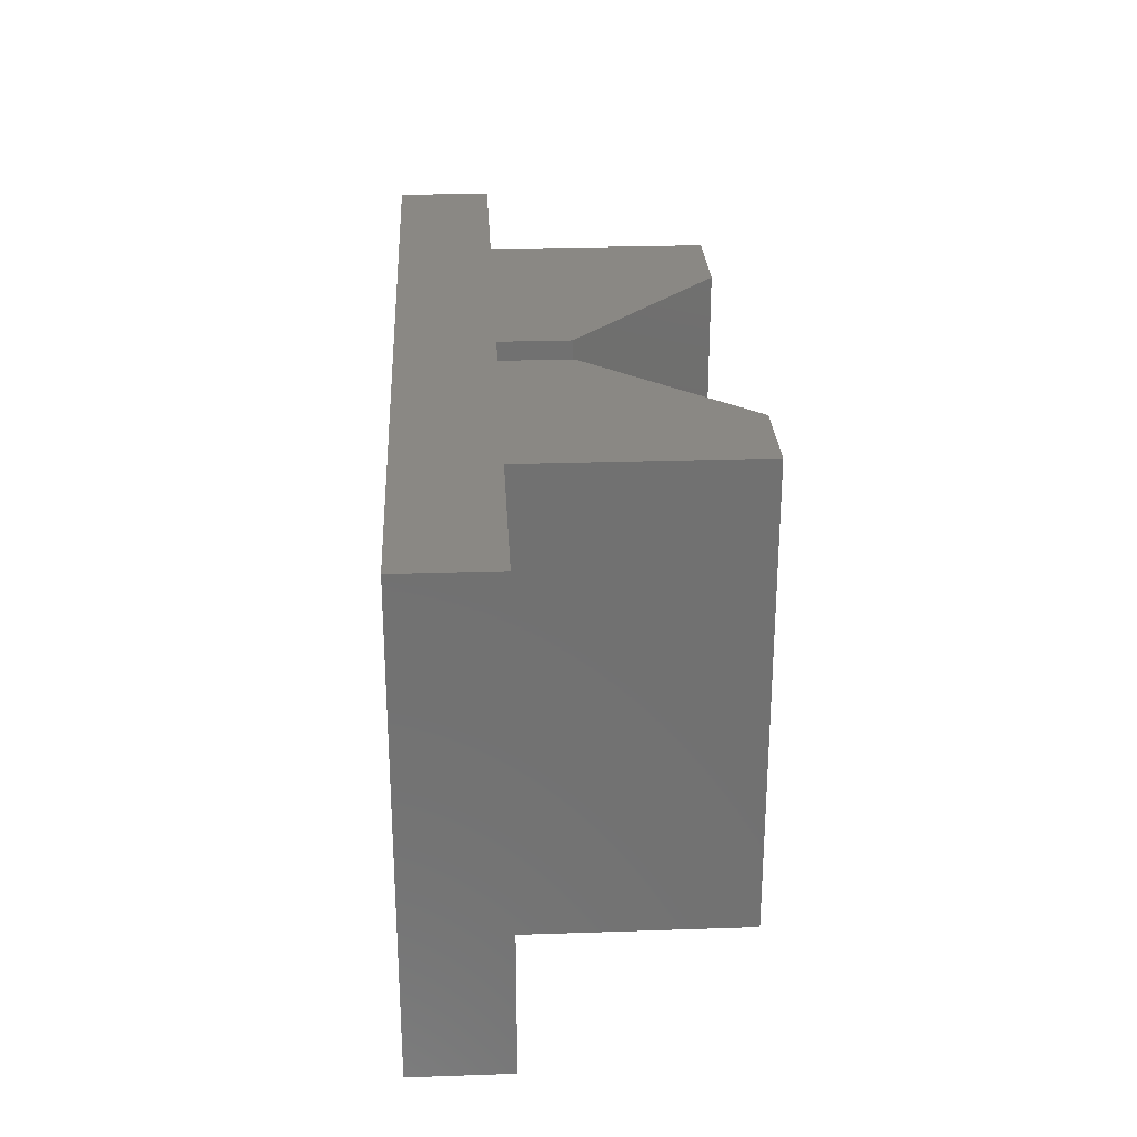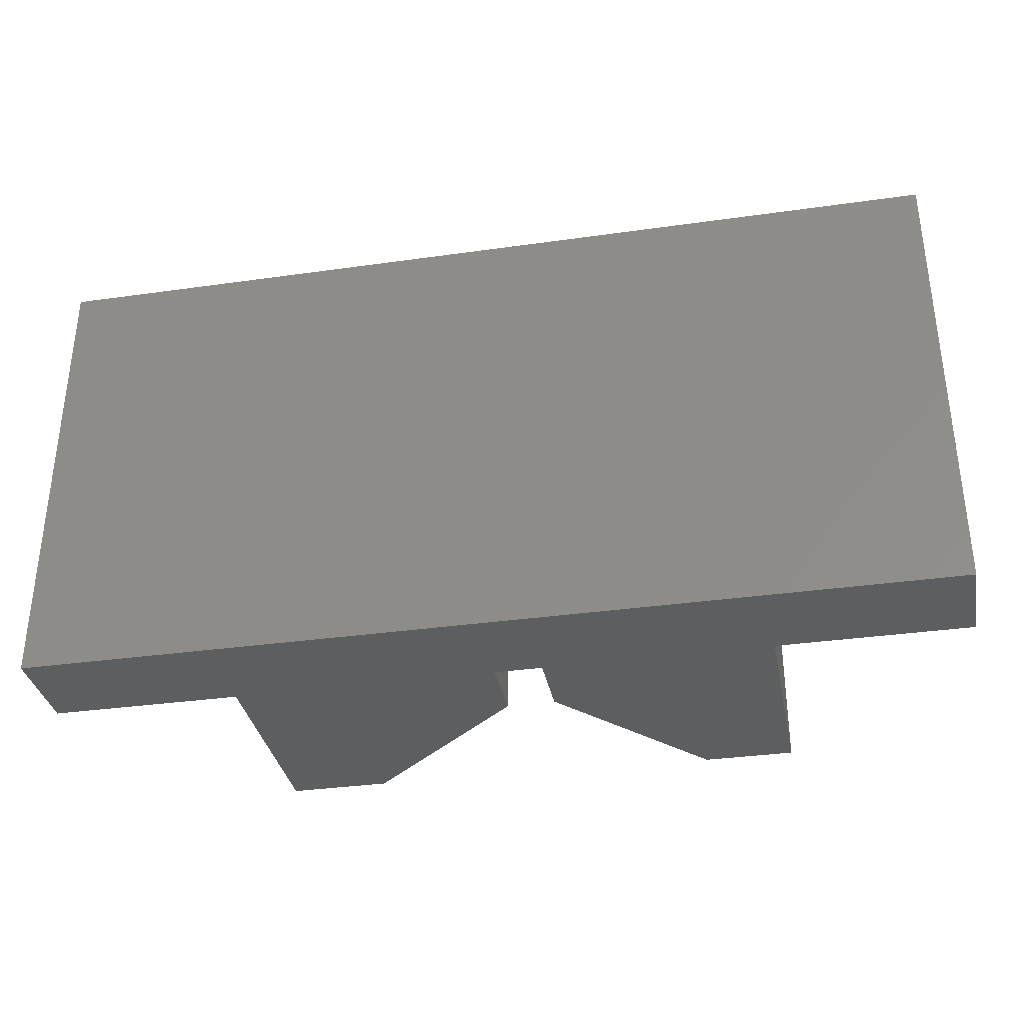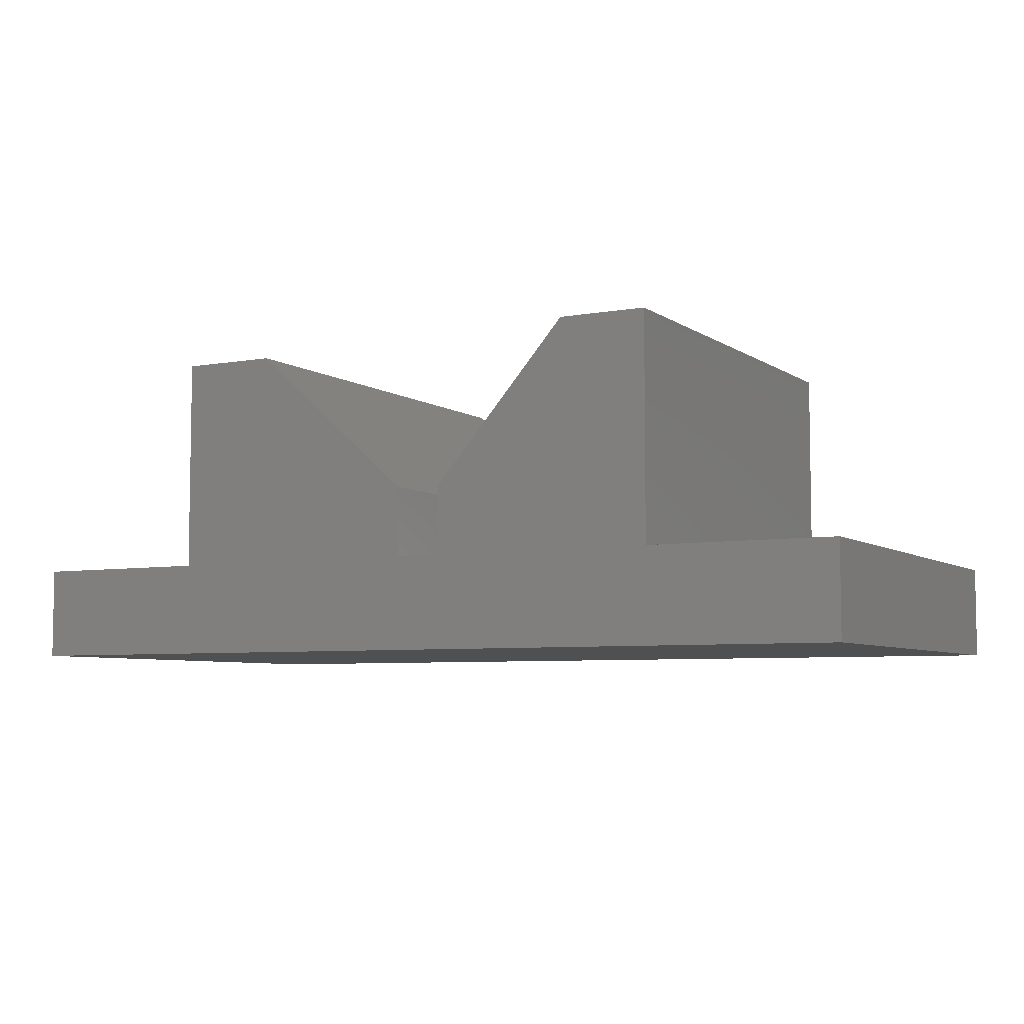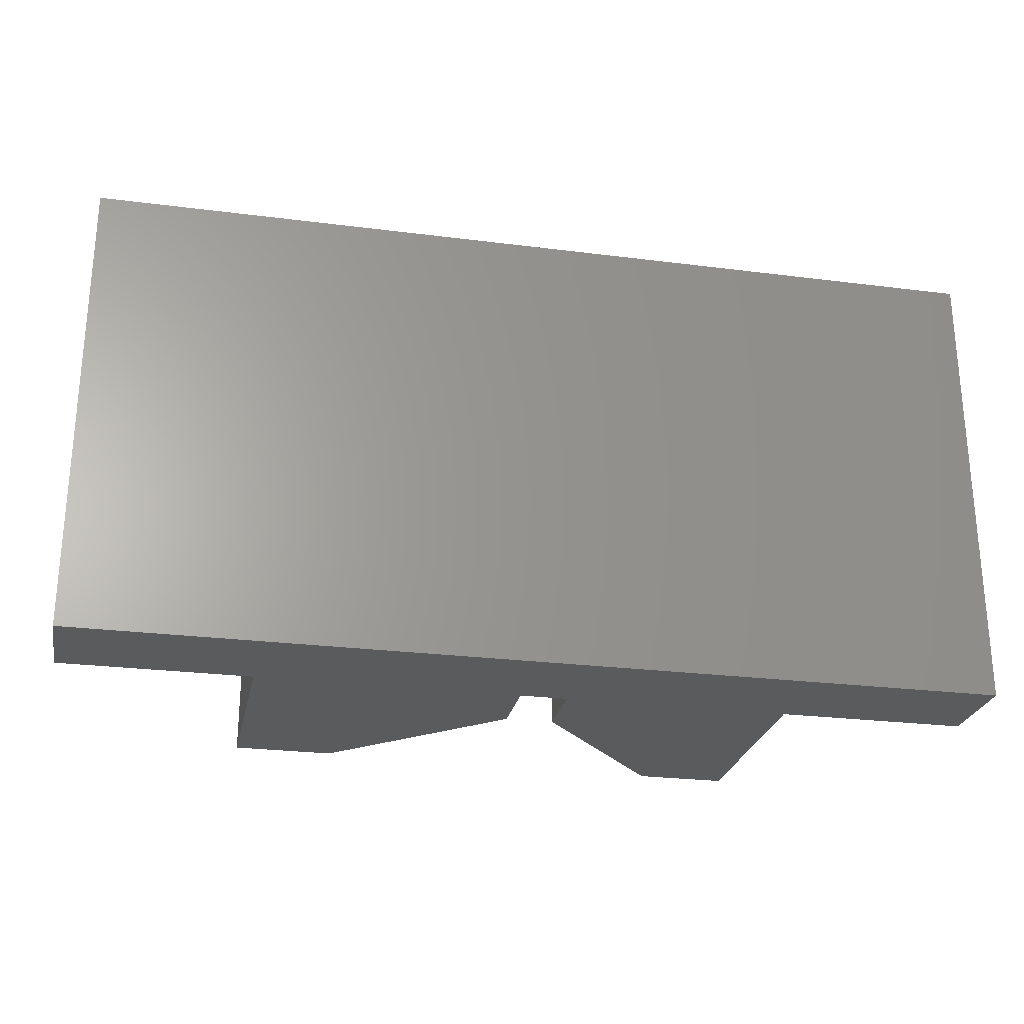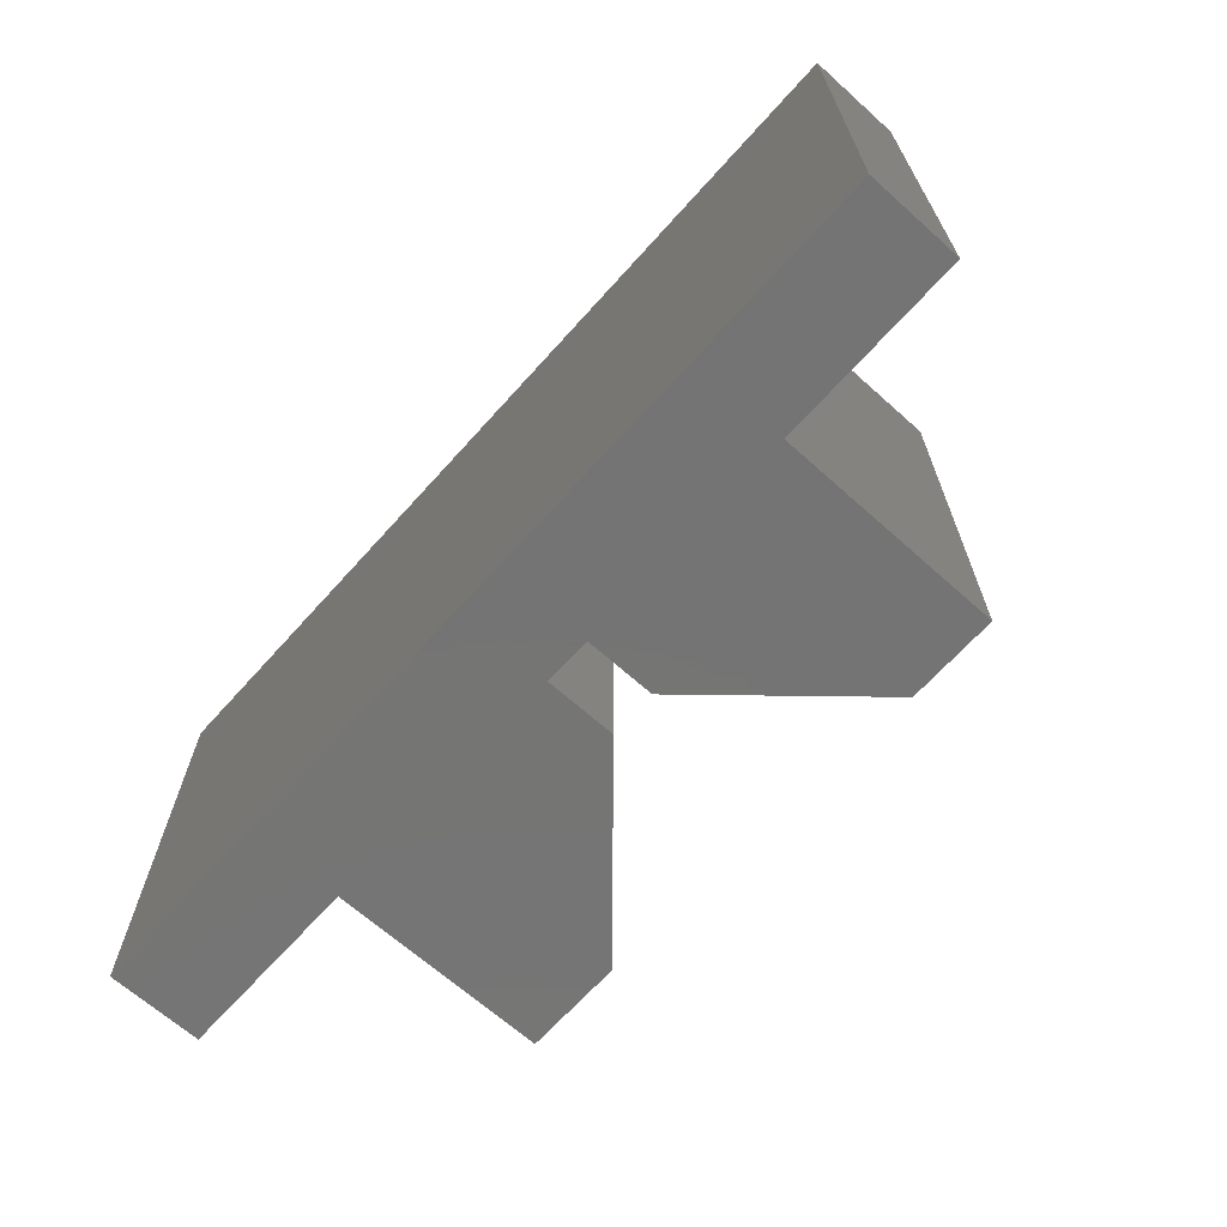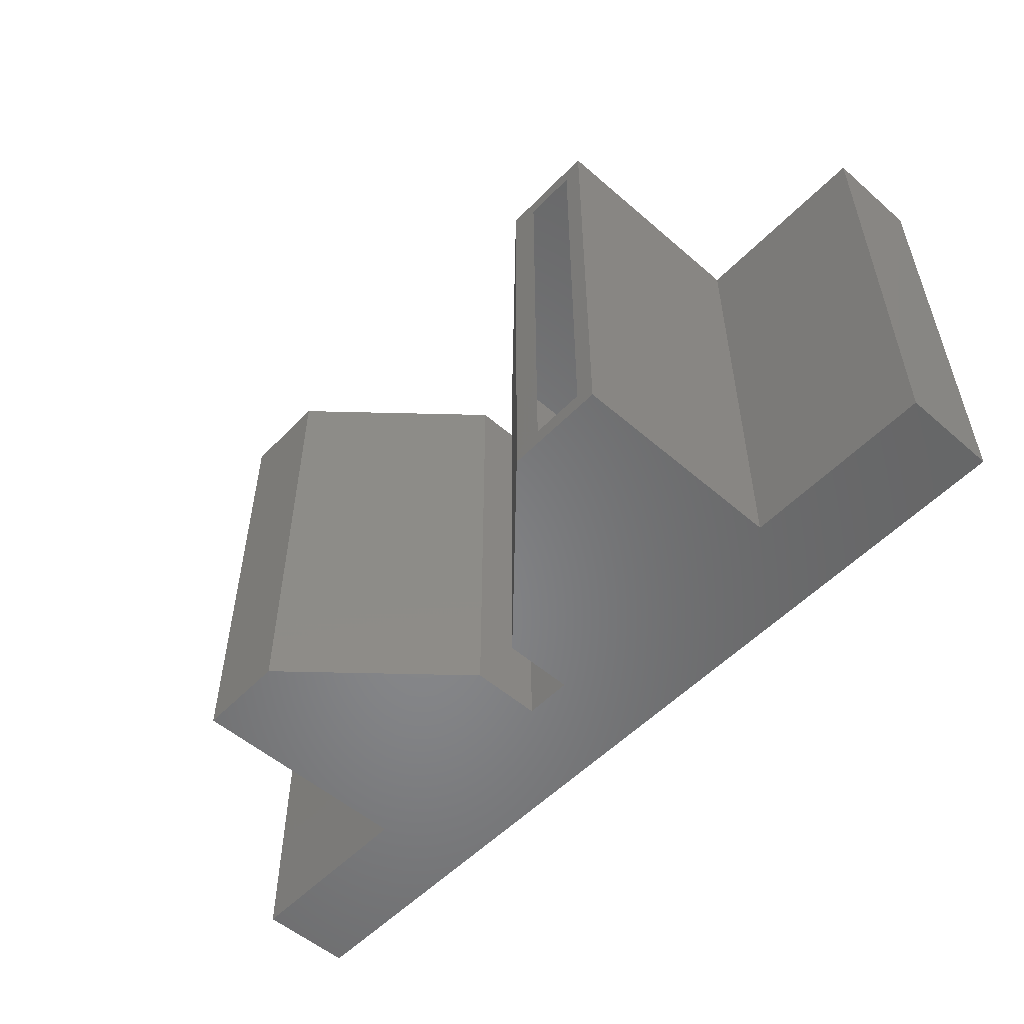
<metadata>
{"format":"stl","ext":"stl","renderer":"f3d","projection":"perspective","resolution":1024,"background":"white","views":[{"elev":27.1,"azim":-93.0,"up":"+Y"},{"elev":-34.2,"azim":-169.2,"up":"+Y"},{"elev":-6.0,"azim":-151.6,"up":"+Z"},{"elev":-25.6,"azim":168.5,"up":"+Y"},{"elev":-66.9,"azim":-131.9,"up":"+Y"},{"elev":-53.8,"azim":47.3,"up":"+Y"}]}
</metadata>
<code>
# stl→obj: 56 verts, 108 faces
v 0.5407 0.3672 0.2526
v 0.5843 0.3672 0.2526
v 0.5999 0.3828 0.2526
v 0.5999 -0.007812 0.2526
v 0.5843 0.007812 0.2526
v 0.5407 0.007812 0.2526
v 0.5172 -0.007812 0.2526
v 0.5172 0.3828 0.2526
v 0.5843 0.007812 0.05535
v 0.5843 0.3672 0.05535
v 0.3947 0.007812 0.1228
v 0.3947 0.3672 0.1228
v 0.1657 0.007812 0.05535
v 0.1657 0.007812 0.2448
v 0.2175 0.007812 0.2448
v 0.3238 0.007812 0.1234
v 0.3238 0.007812 0.05535
v 0.3947 0.007812 0.05535
v 0.7422 0.007812 0.007812
v 0.007812 0.007812 0.007812
v 0.007812 0.007812 0.05535
v 0.7422 0.007812 0.05535
v 0.1657 0.3672 0.05535
v 0.3238 0.3672 0.05535
v 0.3238 0.3672 0.1234
v 0.2175 0.3672 0.2448
v 0.1657 0.3672 0.2448
v 0.3947 0.3672 0.05535
v 0.7422 0.3672 0.007812
v 0.7422 0.3672 0.05535
v 0.007812 0.3672 0.05535
v 0.007812 0.3672 0.007812
v -0.007812 0.3828 -0.007812
v 0.7578 0.3828 -0.007812
v -0.007812 -0.007812 -0.007812
v 0.7578 -0.007812 -0.007812
v 0.7578 -0.007812 0.07097
v 0.7578 0.3828 0.07097
v 0.1501 0.3828 0.07097
v -0.007812 0.3828 0.07097
v 0.1501 -0.007812 0.07097
v -0.007812 -0.007812 0.07097
v 0.379 0.3828 0.07097
v 0.3394 0.3828 0.07097
v 0.379 -0.007812 0.07097
v 0.3394 -0.007812 0.07097
v 0.5999 0.3828 0.07097
v 0.5999 -0.007812 0.07097
v 0.379 -0.007812 0.1298
v 0.379 0.3828 0.1298
v 0.3394 -0.007812 0.1293
v 0.3394 0.3828 0.1293
v 0.2246 -0.007812 0.2604
v 0.2246 0.3828 0.2604
v 0.1501 -0.007812 0.2604
v 0.1501 0.3828 0.2604
f 1 2 3
f 4 3 2
f 4 2 5
f 4 5 6
f 4 6 7
f 3 8 1
f 1 8 7
f 1 7 6
f 9 5 10
f 10 5 2
f 6 11 1
f 1 11 12
f 13 14 15
f 13 15 16
f 13 16 17
f 18 11 6
f 18 6 5
f 18 5 9
f 19 20 21
f 19 21 13
f 19 13 17
f 19 17 18
f 19 18 9
f 19 9 22
f 23 24 25
f 23 25 26
f 23 26 27
f 28 10 2
f 28 2 1
f 28 1 12
f 29 30 10
f 29 10 28
f 29 28 24
f 29 24 23
f 29 23 31
f 29 31 32
f 33 34 35
f 35 34 36
f 36 34 37
f 37 34 38
f 39 40 41
f 41 40 42
f 43 44 45
f 45 44 46
f 38 47 37
f 37 47 48
f 48 47 4
f 4 47 3
f 7 8 49
f 49 8 50
f 49 50 45
f 45 50 43
f 46 44 51
f 51 44 52
f 51 52 53
f 53 52 54
f 53 54 55
f 55 54 56
f 55 56 41
f 41 56 39
f 42 40 35
f 35 40 33
f 41 46 51
f 41 51 53
f 41 53 55
f 45 48 4
f 45 4 7
f 45 7 49
f 36 37 48
f 36 48 45
f 36 45 46
f 36 46 41
f 36 41 42
f 36 42 35
f 39 56 54
f 39 54 52
f 39 52 44
f 43 50 8
f 43 8 3
f 43 3 47
f 34 33 40
f 34 40 39
f 34 39 44
f 34 44 43
f 34 43 47
f 34 47 38
f 32 20 29
f 29 20 19
f 19 22 29
f 29 22 30
f 23 13 31
f 31 13 21
f 28 18 24
f 24 18 17
f 30 22 10
f 10 22 9
f 11 18 12
f 12 18 28
f 17 16 24
f 24 16 25
f 16 15 25
f 25 15 26
f 15 14 26
f 26 14 27
f 14 13 27
f 27 13 23
f 21 20 31
f 31 20 32

</code>
